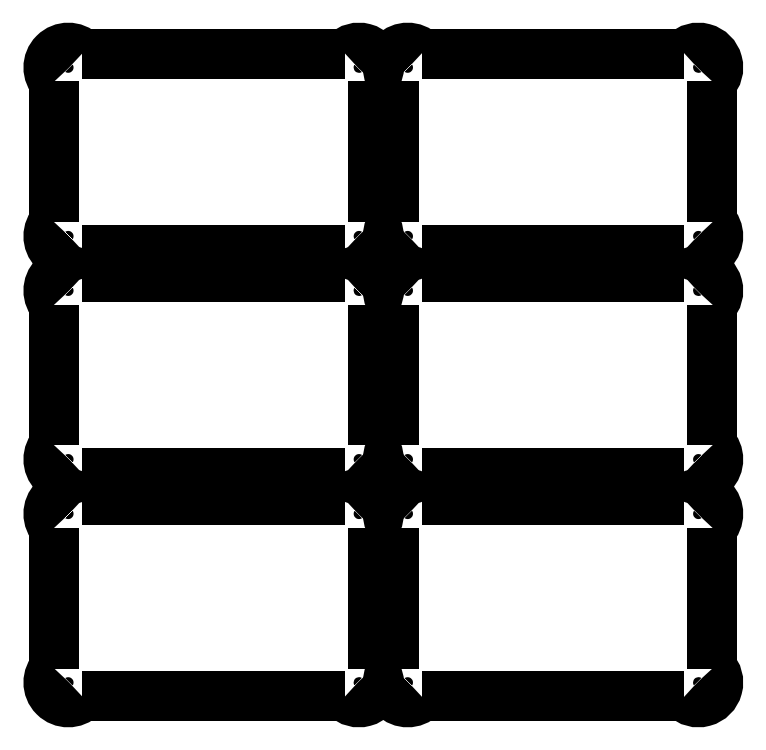
<metadata>
{"format":"dxf","ext":"dxf","renderer":"ezdxf+matplotlib","layout":"modelspace","background":"white","min_lineweight":24,"dpi":150}
</metadata>
<code>
0
SECTION
2
ENTITIES
0
ARC
8
0
10
-1.956
20
24.7
30
0
40
1.587
50
315
51
135
0
ARC
8
0
10
-25.31
20
24.7
30
0
40
1.587
50
45
51
225
0
ARC
8
0
10
-25.31
20
11.15
30
0
40
1.587
50
135
51
315
0
ARC
8
0
10
-1.956
20
11.15
30
0
40
1.587
50
225
51
45
0
LWPOLYLINE
8
0
90
        2
70
     0
43
0
10
-24.19
20
10.02
10
-3.078
20
10.02
0
LWPOLYLINE
8
0
90
        2
70
     0
43
0
10
-26.43
20
23.58
10
-26.43
20
12.27
0
LWPOLYLINE
8
0
90
        2
70
     0
43
0
10
-3.078
20
25.82
10
-24.19
20
25.82
0
LWPOLYLINE
8
0
90
        2
70
     0
43
0
10
-0.8333
20
12.27
10
-0.8333
20
23.58
0
ARC
8
0
10
25.31
20
24.7
30
0
40
1.587
50
315
51
135
0
ARC
8
0
10
1.956
20
24.7
30
0
40
1.587
50
45
51
225
0
ARC
8
0
10
1.956
20
11.15
30
0
40
1.587
50
135
51
315
0
ARC
8
0
10
25.31
20
11.15
30
0
40
1.587
50
225
51
45
0
LWPOLYLINE
8
0
90
        2
70
     0
43
0
10
3.078
20
10.02
10
24.19
20
10.02
0
LWPOLYLINE
8
0
90
        2
70
     0
43
0
10
0.8333
20
23.58
10
0.8333
20
12.27
0
LWPOLYLINE
8
0
90
        2
70
     0
43
0
10
24.19
20
25.82
10
3.078
20
25.82
0
LWPOLYLINE
8
0
90
        2
70
     0
43
0
10
26.43
20
12.27
10
26.43
20
23.58
0
ARC
8
0
10
25.31
20
6.777
30
0
40
1.587
50
315
51
135
0
ARC
8
0
10
1.956
20
6.777
30
0
40
1.587
50
45
51
225
0
ARC
8
0
10
1.956
20
-6.777
30
0
40
1.587
50
135
51
315
0
ARC
8
0
10
25.31
20
-6.777
30
0
40
1.587
50
225
51
45
0
LWPOLYLINE
8
0
90
        2
70
     0
43
0
10
3.078
20
-7.9
10
24.19
20
-7.9
0
LWPOLYLINE
8
0
90
        2
70
     0
43
0
10
0.8333
20
5.655
10
0.8333
20
-5.655
0
LWPOLYLINE
8
0
90
        2
70
     0
43
0
10
24.19
20
7.9
10
3.078
20
7.9
0
LWPOLYLINE
8
0
90
        2
70
     0
43
0
10
26.43
20
-5.655
10
26.43
20
5.655
0
ARC
8
0
10
-1.956
20
6.777
30
0
40
1.587
50
315
51
135
0
ARC
8
0
10
-25.31
20
6.777
30
0
40
1.587
50
45
51
225
0
ARC
8
0
10
-25.31
20
-6.777
30
0
40
1.587
50
135
51
315
0
ARC
8
0
10
-1.956
20
-6.777
30
0
40
1.587
50
225
51
45
0
LWPOLYLINE
8
0
90
        2
70
     0
43
0
10
-24.19
20
-7.9
10
-3.078
20
-7.9
0
LWPOLYLINE
8
0
90
        2
70
     0
43
0
10
-26.43
20
5.655
10
-26.43
20
-5.655
0
LWPOLYLINE
8
0
90
        2
70
     0
43
0
10
-3.078
20
7.9
10
-24.19
20
7.9
0
LWPOLYLINE
8
0
90
        2
70
     0
43
0
10
-0.8333
20
-5.655
10
-0.8333
20
5.655
0
ARC
8
0
10
-1.956
20
-11.15
30
0
40
1.587
50
315
51
135
0
ARC
8
0
10
-25.31
20
-11.15
30
0
40
1.587
50
45
51
225
0
ARC
8
0
10
-25.31
20
-24.7
30
0
40
1.587
50
135
51
315
0
ARC
8
0
10
-1.956
20
-24.7
30
0
40
1.587
50
225
51
45
0
LWPOLYLINE
8
0
90
        2
70
     0
43
0
10
-24.19
20
-25.83
10
-3.078
20
-25.83
0
LWPOLYLINE
8
0
90
        2
70
     0
43
0
10
-26.43
20
-12.27
10
-26.43
20
-23.58
0
LWPOLYLINE
8
0
90
        2
70
     0
43
0
10
-3.078
20
-10.02
10
-24.19
20
-10.02
0
LWPOLYLINE
8
0
90
        2
70
     0
43
0
10
-0.8333
20
-23.58
10
-0.8333
20
-12.27
0
ARC
8
0
10
25.31
20
-11.15
30
0
40
1.587
50
315
51
135
0
ARC
8
0
10
1.956
20
-11.15
30
0
40
1.587
50
45
51
225
0
ARC
8
0
10
1.956
20
-24.7
30
0
40
1.587
50
135
51
315
0
ARC
8
0
10
25.31
20
-24.7
30
0
40
1.587
50
225
51
45
0
LWPOLYLINE
8
0
90
        2
70
     0
43
0
10
3.078
20
-25.83
10
24.19
20
-25.83
0
LWPOLYLINE
8
0
90
        2
70
     0
43
0
10
0.8333
20
-12.27
10
0.8333
20
-23.58
0
LWPOLYLINE
8
0
90
        2
70
     0
43
0
10
24.19
20
-10.02
10
3.078
20
-10.02
0
LWPOLYLINE
8
0
90
        2
70
     0
43
0
10
26.43
20
-23.58
10
26.43
20
-12.27
0
ENDSEC
0
EOF

</code>
